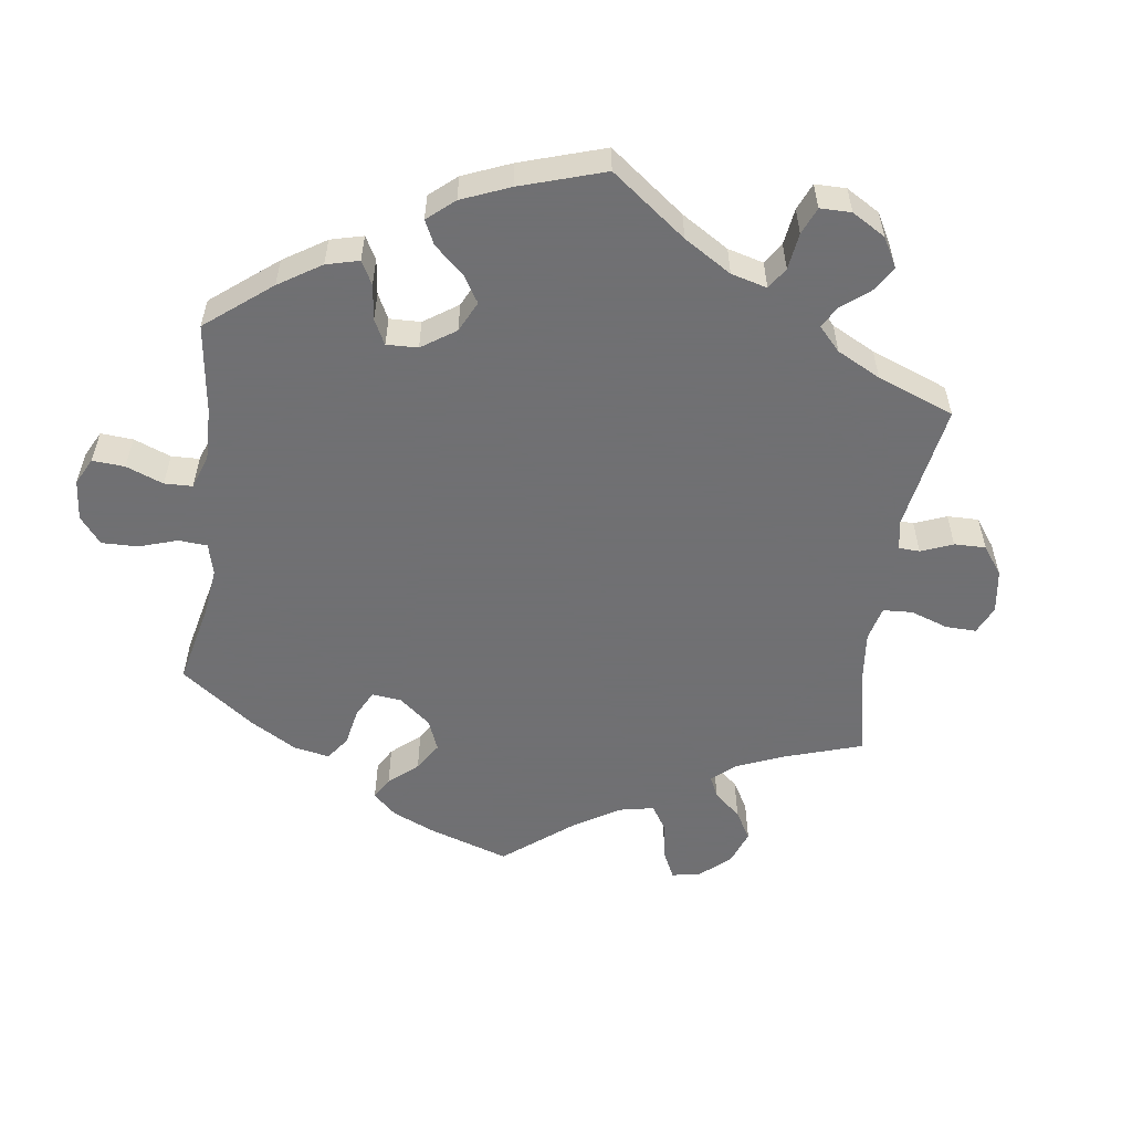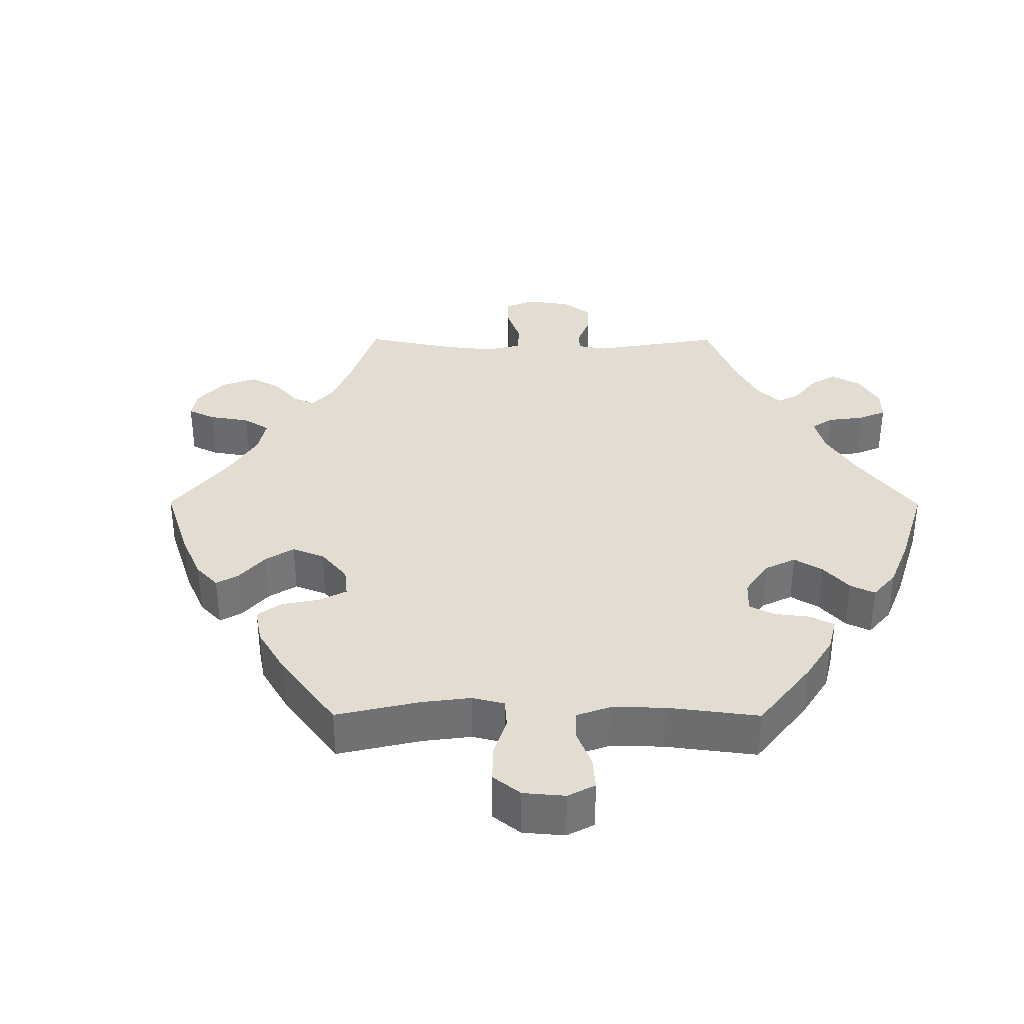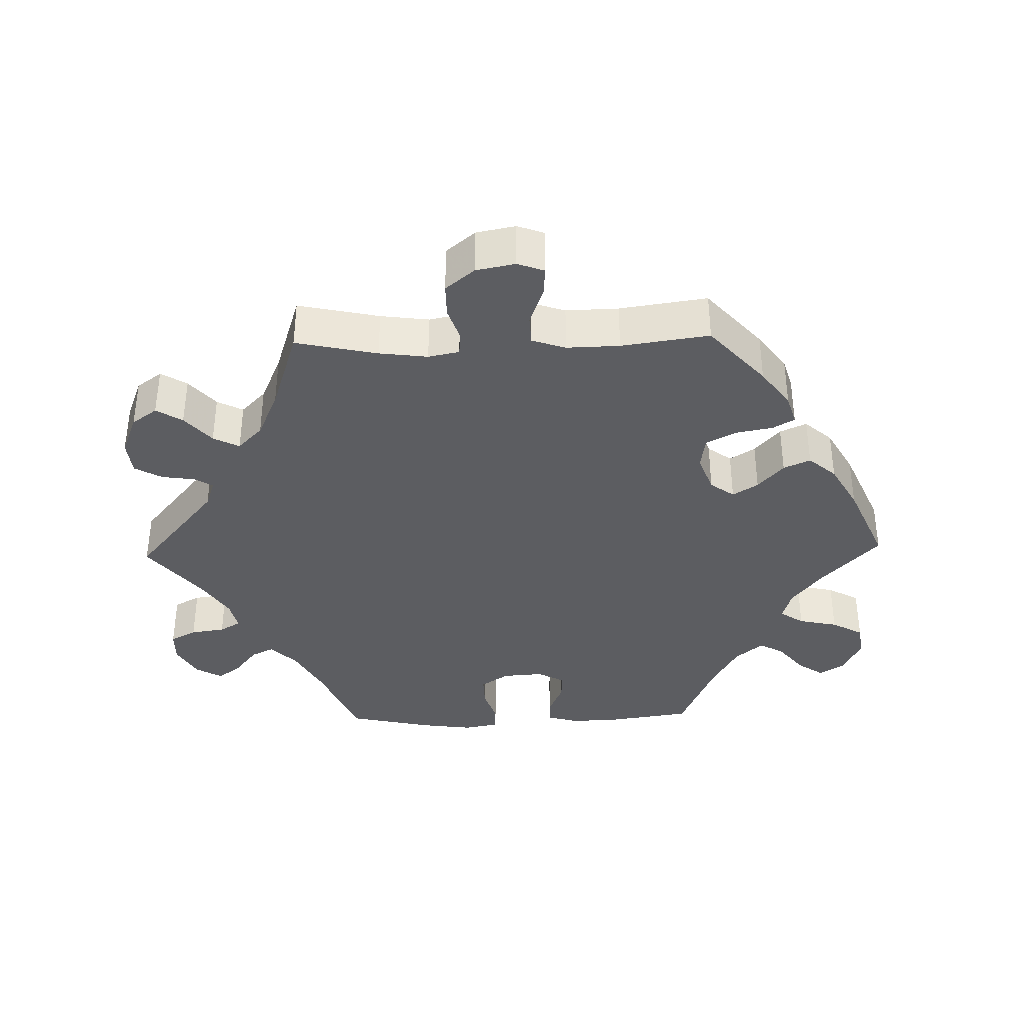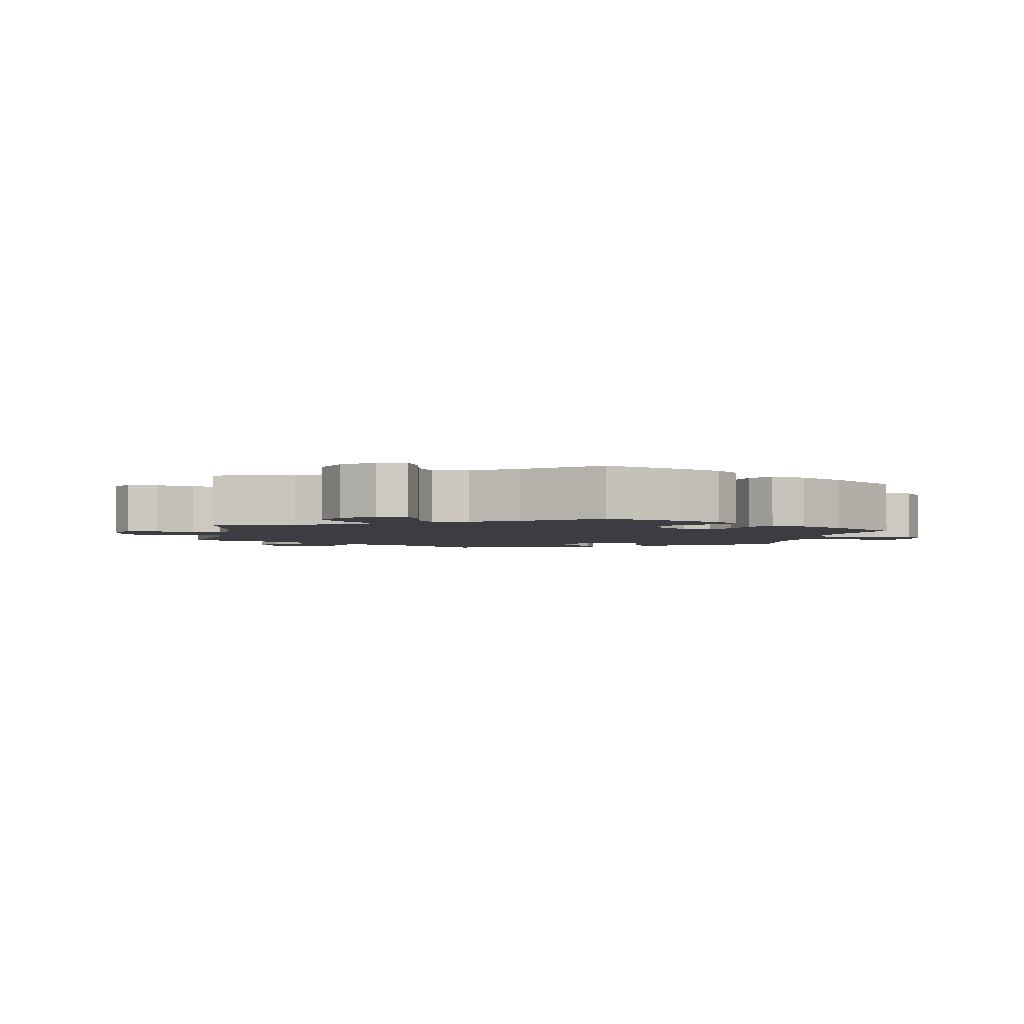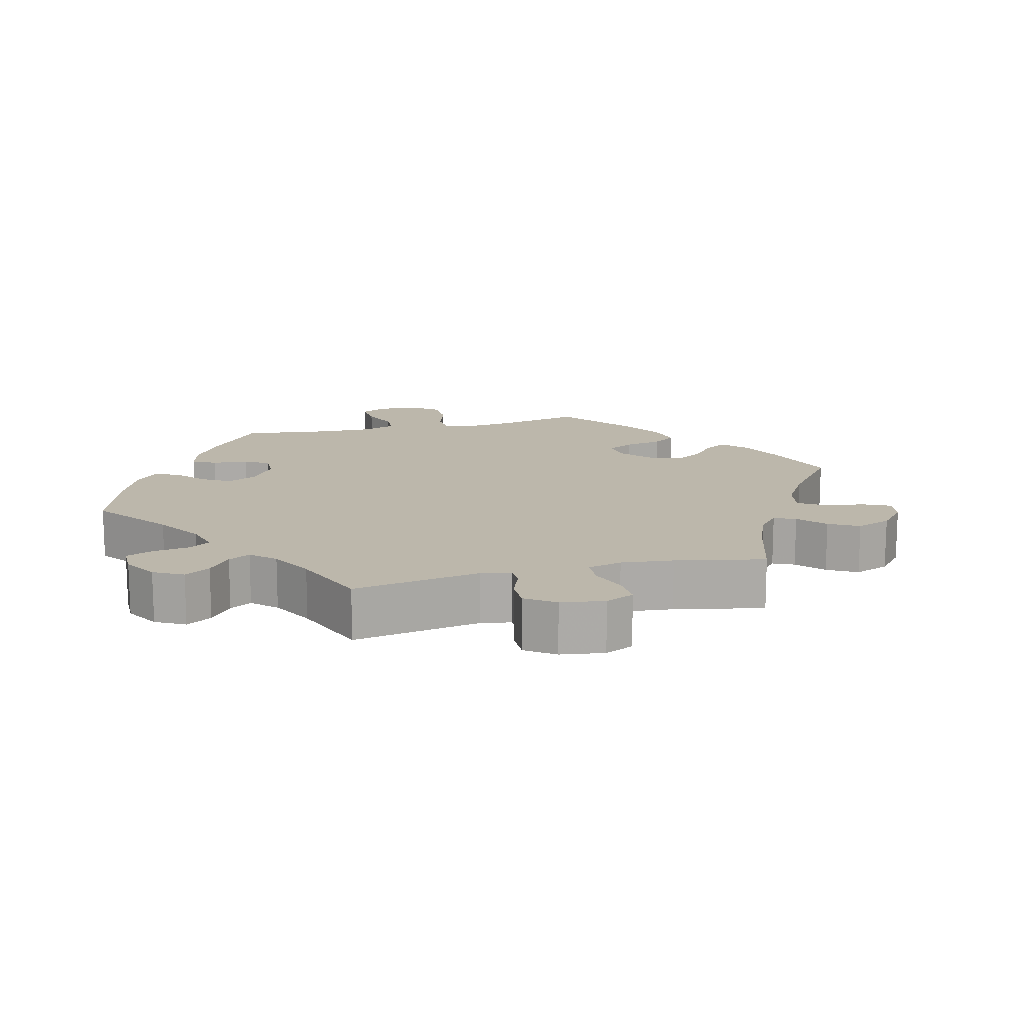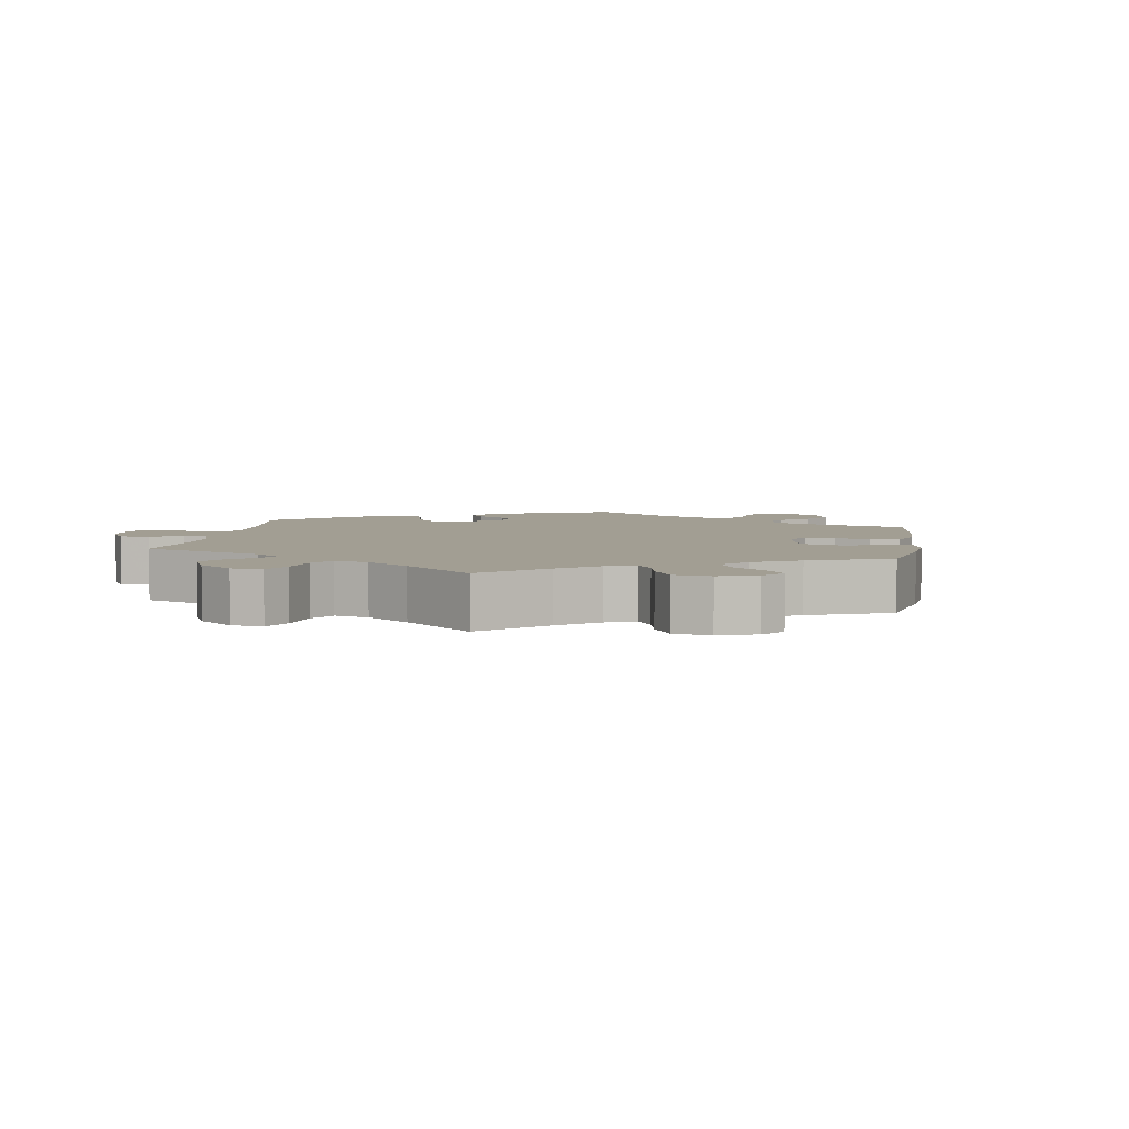
<metadata>
{"format":"obj","ext":"obj","renderer":"f3d","projection":"perspective","resolution":1024,"background":"white","views":[{"elev":-55.0,"azim":112.3,"up":"+Y"},{"elev":35.1,"azim":30.2,"up":"+Y"},{"elev":-36.9,"azim":-88.5,"up":"+Y"},{"elev":-2.9,"azim":-70.8,"up":"+Y"},{"elev":14.3,"azim":-164.4,"up":"+Y"},{"elev":5.0,"azim":-110.9,"up":"+Y"}]}
</metadata>
<code>
v -0.141 0.07 -0.461
v -0.181 0.07 -0.447
v -0.197 0.07 -0.472
v -0.204 0.07 -0.52
v -0.226 0.07 -0.559
v -0.276 0.07 -0.564
v -0.334 0.07 -0.541
v -0.36 0.07 -0.505
v -0.337 0.07 -0.468
v -0.294 0.07 -0.431
v -0.275 0.07 -0.394
v -0.311 0.07 -0.359
v -0.379 0.07 -0.329
v -0.501 0.07 -0.289
v -0.476 0.07 -0.173
v -0.467 0.07 -0.104
v -0.476 0.07 -0.06
v -0.509 0.07 -0.057
v -0.557 0.07 -0.073
v -0.605 0.07 -0.073
v -0.639 0.07 -0.032
v -0.65 0.07 0.024
v -0.636 0.07 0.062
v -0.594 0.07 0.059
v -0.54 0.07 0.039
v -0.497 0.07 0.041
v -0.481 0.07 0.089
v -0.483 0.07 0.164
v -0.501 0.07 0.289
v -0.413 0.07 0.367
v -0.358 0.07 0.407
v -0.315 0.07 0.42
v -0.297 0.07 0.389
v -0.287 0.07 0.336
v -0.265 0.07 0.294
v -0.217 0.07 0.287
v -0.163 0.07 0.307
v -0.138 0.07 0.341
v -0.161 0.07 0.377
v -0.202 0.07 0.413
v -0.219 0.07 0.451
v -0.185 0.07 0.49
v -0.119 0.07 0.527
v 0 0.07 0.578
v 0.088 0.07 0.496
v 0.143 0.07 0.454
v 0.188 0.07 0.441
v 0.211 0.07 0.475
v 0.223 0.07 0.531
v 0.248 0.07 0.576
v 0.296 0.07 0.583
v 0.349 0.07 0.558
v 0.372 0.07 0.522
v 0.346 0.07 0.484
v 0.302 0.07 0.449
v 0.283 0.07 0.414
v 0.316 0.07 0.375
v 0.381 0.07 0.339
v 0.5 0.07 0.289
v 0.517 0.07 0.172
v 0.52 0.07 0.101
v 0.507 0.07 0.055
v 0.47 0.07 0.056
v 0.423 0.07 0.076
v 0.384 0.07 0.078
v 0.363 0.07 0.039
v 0.367 0.07 -0.019
v 0.394 0.07 -0.059
v 0.44 0.07 -0.058
v 0.491 0.07 -0.041
v 0.529 0.07 -0.044
v 0.538 0.07 -0.093
v 0.528 0.07 -0.166
v 0.501 0.07 -0.288
v 0.379 0.07 -0.339
v 0.31 0.07 -0.376
v 0.273 0.07 -0.413
v 0.289 0.07 -0.445
v 0.33 0.07 -0.477
v 0.355 0.07 -0.51
v 0.333 0.07 -0.548
v 0.285 0.07 -0.575
v 0.238 0.07 -0.574
v 0.218 0.07 -0.537
v 0.211 0.07 -0.488
v 0.193 0.07 -0.458
v 0.149 0.07 -0.468
v 0.091 0.07 -0.505
v 0 0.07 -0.578
v -0.141 0 -0.461
v -0.181 0 -0.447
v -0.197 0 -0.472
v -0.204 0 -0.52
v -0.226 0 -0.559
v -0.276 0 -0.564
v -0.334 0 -0.541
v -0.36 0 -0.505
v -0.337 0 -0.468
v -0.294 0 -0.431
v -0.275 0 -0.394
v -0.311 0 -0.359
v -0.379 0 -0.329
v -0.501 0 -0.289
v -0.476 0 -0.173
v -0.467 0 -0.104
v -0.476 0 -0.06
v -0.509 0 -0.057
v -0.557 0 -0.073
v -0.605 0 -0.073
v -0.639 0 -0.032
v -0.65 0 0.024
v -0.636 0 0.062
v -0.594 0 0.059
v -0.54 0 0.039
v -0.497 0 0.041
v -0.481 0 0.089
v -0.483 0 0.164
v -0.501 0 0.289
v -0.413 0 0.367
v -0.358 0 0.407
v -0.315 0 0.42
v -0.297 0 0.389
v -0.287 0 0.336
v -0.265 0 0.294
v -0.217 0 0.287
v -0.163 0 0.307
v -0.138 0 0.341
v -0.161 0 0.377
v -0.202 0 0.413
v -0.219 0 0.451
v -0.185 0 0.49
v -0.119 0 0.527
v 0 0 0.578
v 0.088 0 0.496
v 0.143 0 0.454
v 0.188 0 0.441
v 0.211 0 0.475
v 0.223 0 0.531
v 0.248 0 0.576
v 0.296 0 0.583
v 0.349 0 0.558
v 0.372 0 0.522
v 0.346 0 0.484
v 0.302 0 0.449
v 0.283 0 0.414
v 0.316 0 0.375
v 0.381 0 0.339
v 0.5 0 0.289
v 0.517 0 0.172
v 0.52 0 0.101
v 0.507 0 0.055
v 0.47 0 0.056
v 0.423 0 0.076
v 0.384 0 0.078
v 0.363 0 0.039
v 0.367 0 -0.019
v 0.394 0 -0.059
v 0.44 0 -0.058
v 0.491 0 -0.041
v 0.529 0 -0.044
v 0.538 0 -0.093
v 0.528 0 -0.166
v 0.501 0 -0.288
v 0.379 0 -0.339
v 0.31 0 -0.376
v 0.273 0 -0.413
v 0.289 0 -0.445
v 0.33 0 -0.477
v 0.355 0 -0.51
v 0.333 0 -0.548
v 0.285 0 -0.575
v 0.238 0 -0.574
v 0.218 0 -0.537
v 0.211 0 -0.488
v 0.193 0 -0.458
v 0.149 0 -0.468
v 0.091 0 -0.505
v 0 0 -0.578
f 88 89 1
f 87 88 1 2
f 86 87 2
f 82 83 84 85
f 82 85 86
f 81 82 86
f 78 79 80 81
f 77 78 81 86
f 76 77 86 2
f 72 73 74 75
f 72 75 76 2
f 69 70 71 72
f 68 69 72 2
f 61 62 63 64
f 61 64 65
f 58 59 60 61
f 57 58 61 65
f 56 57 65 66
f 52 53 54 55
f 52 55 56
f 51 52 56
f 48 49 50 51
f 47 48 51 56
f 42 43 44 45
f 42 45 46
f 39 40 41 42
f 38 39 42 46
f 37 38 46 47
f 31 32 33 34
f 31 34 35
f 28 29 30 31
f 27 28 31 35
f 26 27 35 36
f 22 23 24 25
f 22 25 26
f 21 22 26
f 18 19 20 21
f 17 18 21 26
f 13 14 15
f 12 13 15 16
f 11 12 16 17
f 7 8 9 10
f 7 10 11
f 6 7 11
f 3 4 5 6
f 2 3 6 11
f 67 68 2 11
f 37 47 56 66
f 36 37 66 67
f 26 36 67
f 11 17 26 67
f 90 178 177
f 91 90 177 176
f 91 176 175
f 174 173 172 171
f 175 174 171
f 175 171 170
f 170 169 168 167
f 175 170 167 166
f 91 175 166 165
f 164 163 162 161
f 91 165 164 161
f 161 160 159 158
f 91 161 158 157
f 153 152 151 150
f 154 153 150
f 150 149 148 147
f 154 150 147 146
f 155 154 146 145
f 144 143 142 141
f 145 144 141
f 145 141 140
f 140 139 138 137
f 145 140 137 136
f 134 133 132 131
f 135 134 131
f 131 130 129 128
f 135 131 128 127
f 136 135 127 126
f 123 122 121 120
f 124 123 120
f 120 119 118 117
f 124 120 117 116
f 125 124 116 115
f 114 113 112 111
f 115 114 111
f 115 111 110
f 110 109 108 107
f 115 110 107 106
f 104 103 102
f 105 104 102 101
f 106 105 101 100
f 99 98 97 96
f 100 99 96
f 100 96 95
f 95 94 93 92
f 100 95 92 91
f 100 91 157 156
f 155 145 136 126
f 156 155 126 125
f 156 125 115
f 156 115 106 100
f 1 90 91 2
f 2 91 92 3
f 3 92 93 4
f 4 93 94 5
f 5 94 95 6
f 6 95 96 7
f 7 96 97 8
f 8 97 98 9
f 9 98 99 10
f 10 99 100 11
f 11 100 101 12
f 12 101 102 13
f 13 102 103 14
f 14 103 104 15
f 15 104 105 16
f 16 105 106 17
f 17 106 107 18
f 18 107 108 19
f 19 108 109 20
f 20 109 110 21
f 21 110 111 22
f 22 111 112 23
f 23 112 113 24
f 24 113 114 25
f 25 114 115 26
f 26 115 116 27
f 27 116 117 28
f 28 117 118 29
f 29 118 119 30
f 30 119 120 31
f 31 120 121 32
f 32 121 122 33
f 33 122 123 34
f 34 123 124 35
f 35 124 125 36
f 36 125 126 37
f 37 126 127 38
f 38 127 128 39
f 39 128 129 40
f 40 129 130 41
f 41 130 131 42
f 42 131 132 43
f 43 132 133 44
f 44 133 134 45
f 45 134 135 46
f 46 135 136 47
f 47 136 137 48
f 48 137 138 49
f 49 138 139 50
f 50 139 140 51
f 51 140 141 52
f 52 141 142 53
f 53 142 143 54
f 54 143 144 55
f 55 144 145 56
f 56 145 146 57
f 57 146 147 58
f 58 147 148 59
f 59 148 149 60
f 60 149 150 61
f 61 150 151 62
f 62 151 152 63
f 63 152 153 64
f 64 153 154 65
f 65 154 155 66
f 66 155 156 67
f 67 156 157 68
f 68 157 158 69
f 69 158 159 70
f 70 159 160 71
f 71 160 161 72
f 72 161 162 73
f 73 162 163 74
f 74 163 164 75
f 75 164 165 76
f 76 165 166 77
f 77 166 167 78
f 78 167 168 79
f 79 168 169 80
f 80 169 170 81
f 81 170 171 82
f 82 171 172 83
f 83 172 173 84
f 84 173 174 85
f 85 174 175 86
f 86 175 176 87
f 87 176 177 88
f 88 177 178 89
f 89 178 90 1

</code>
